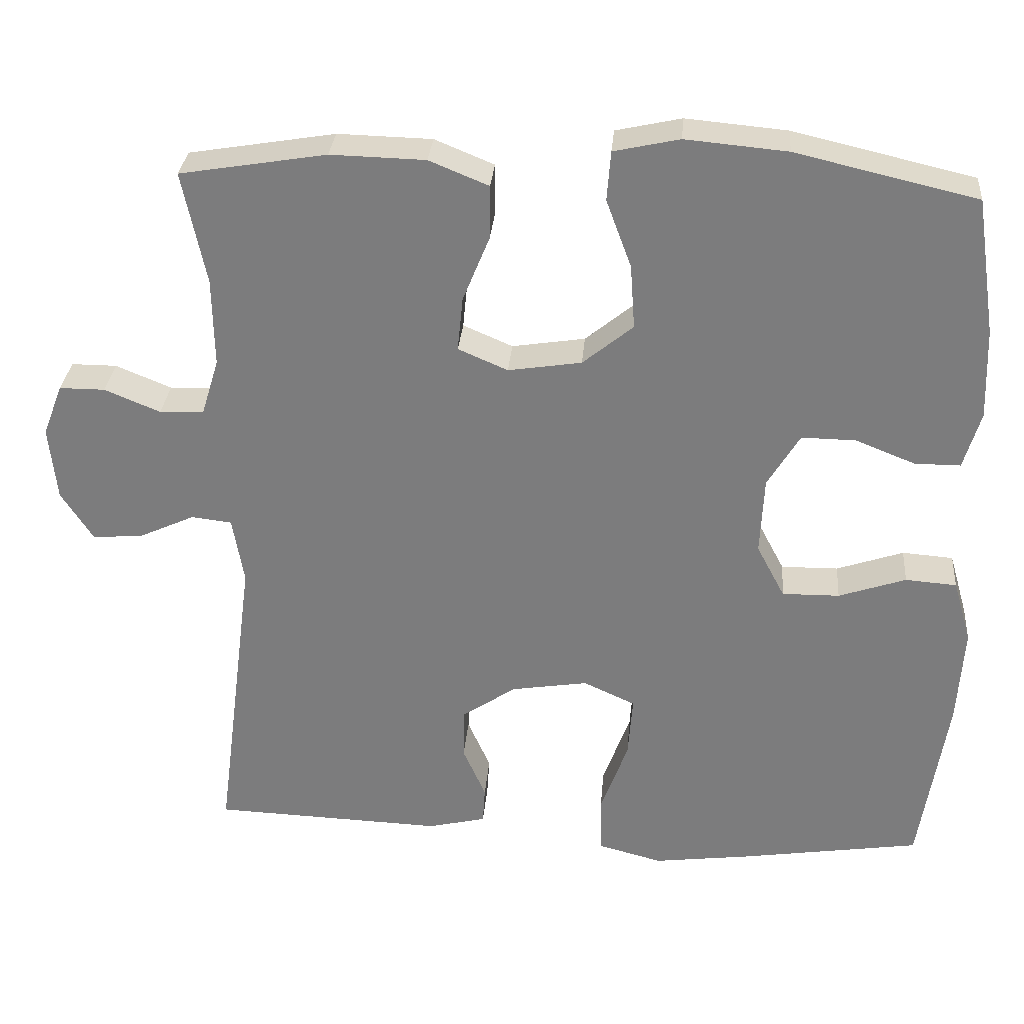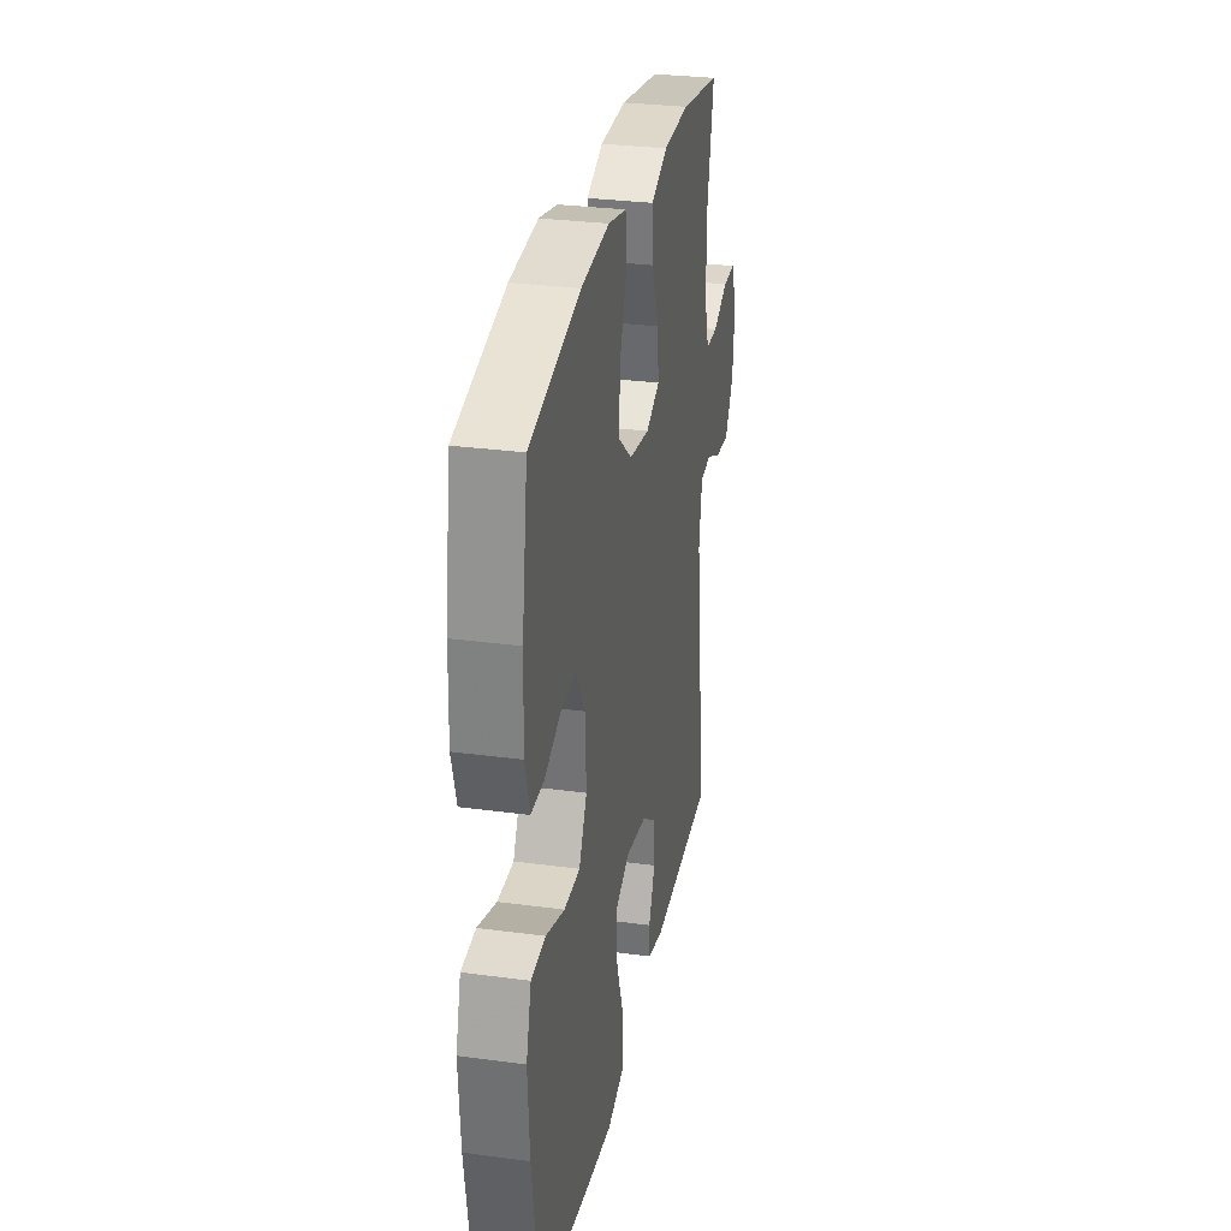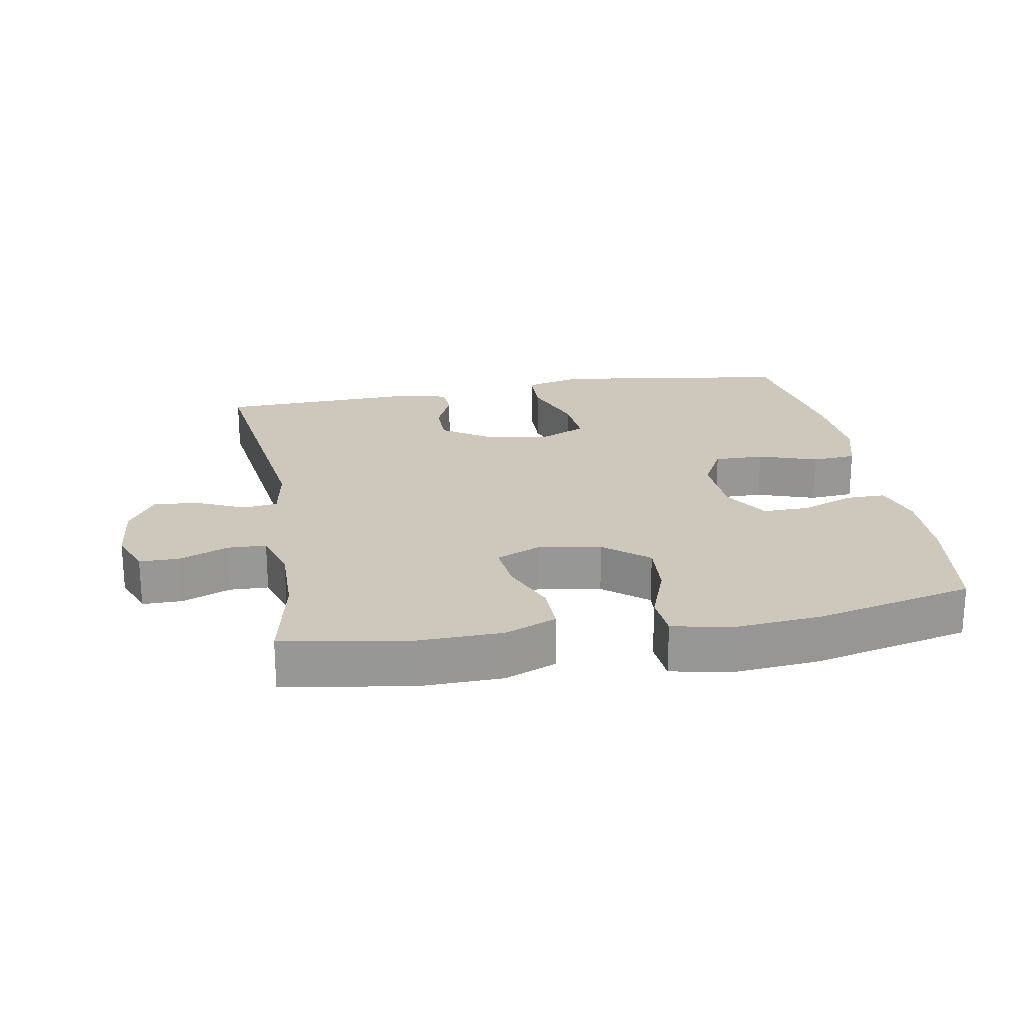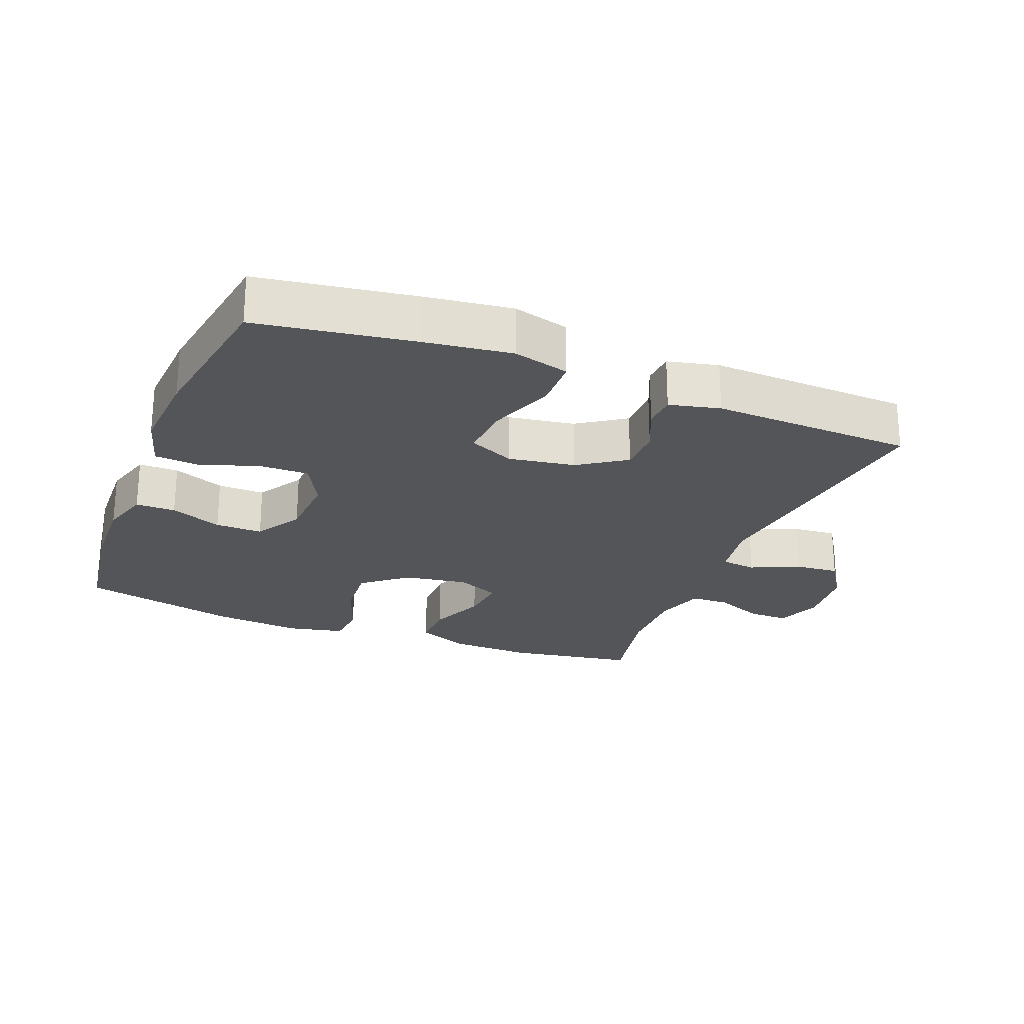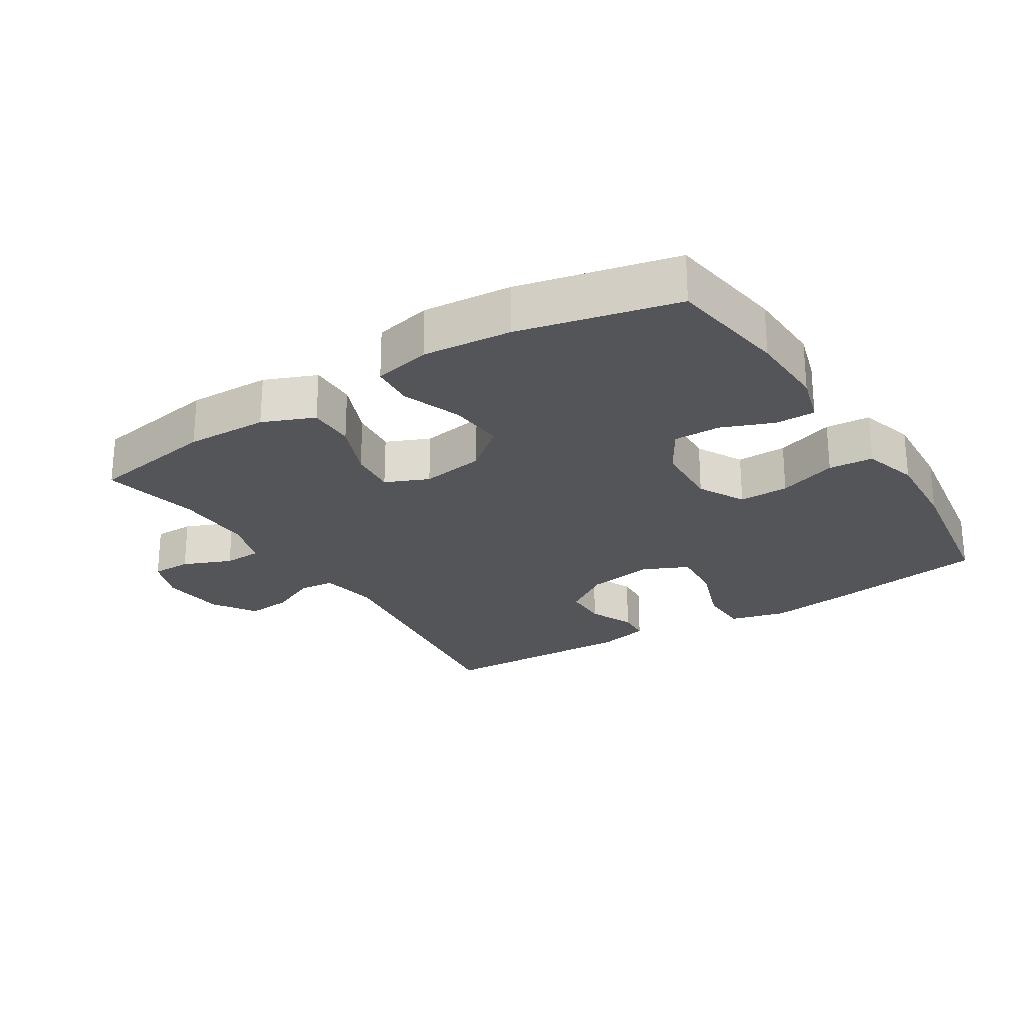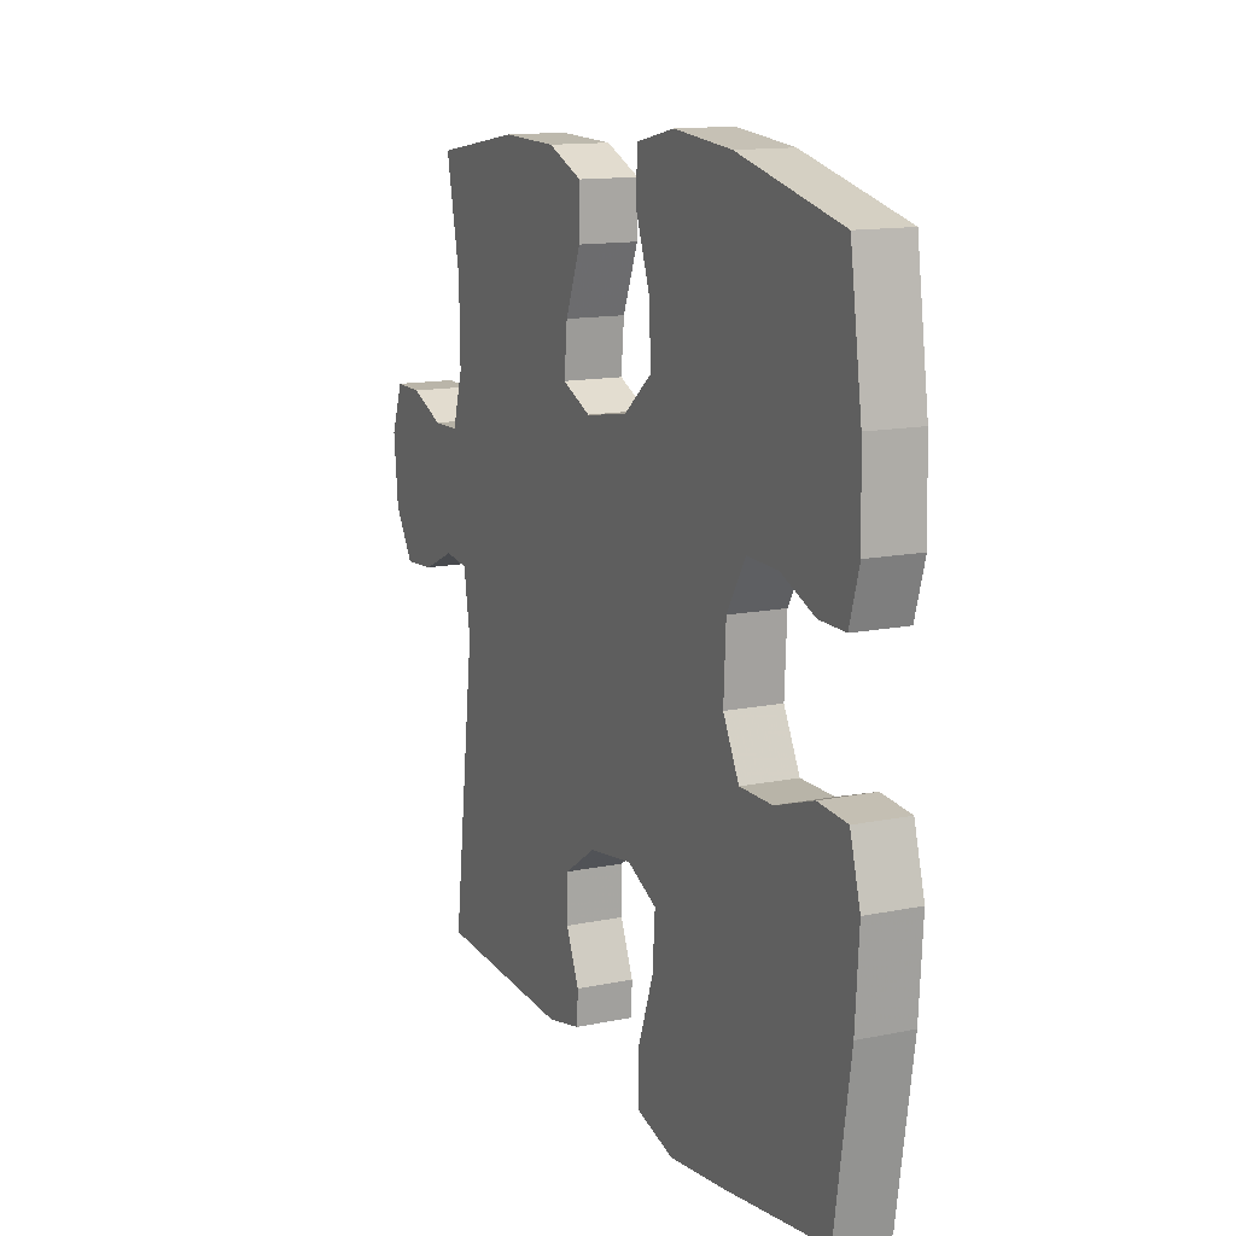
<metadata>
{"format":"obj","ext":"obj","renderer":"f3d","projection":"perspective","resolution":1024,"background":"white","views":[{"elev":30.5,"azim":4.8,"up":"+Z"},{"elev":29.7,"azim":101.1,"up":"+Z"},{"elev":22.0,"azim":-10.1,"up":"+Y"},{"elev":-24.2,"azim":158.3,"up":"+Y"},{"elev":-24.8,"azim":32.3,"up":"+Y"},{"elev":13.7,"azim":65.4,"up":"+Z"}]}
</metadata>
<code>
v 0.5 0.07 -0.5
v 0.266 0.07 -0.536
v 0.136 0.07 -0.553
v 0.052 0.07 -0.531
v 0.05 0.07 -0.456
v 0.086 0.07 -0.357
v 0.092 0.07 -0.276
v 0.024 0.07 -0.245
v -0.076 0.07 -0.261
v -0.147 0.07 -0.309
v -0.148 0.07 -0.376
v -0.118 0.07 -0.444
v -0.121 0.07 -0.493
v -0.197 0.07 -0.511
v -0.5 0.07 -0.5
v -0.448 0.07 -0.096
v -0.463 0.07 -0.008
v -0.516 0.07 -0.002
v -0.588 0.07 -0.035
v -0.655 0.07 -0.041
v -0.697 0.07 0.024
v -0.707 0.07 0.121
v -0.681 0.07 0.189
v -0.621 0.07 0.189
v -0.548 0.07 0.159
v -0.49 0.07 0.161
v -0.467 0.07 0.236
v -0.469 0.07 0.352
v -0.5 0.07 0.5
v -0.308 0.07 0.532
v -0.184 0.07 0.529
v -0.106 0.07 0.497
v -0.107 0.07 0.426
v -0.142 0.07 0.34
v -0.149 0.07 0.269
v -0.084 0.07 0.241
v 0.012 0.07 0.256
v 0.078 0.07 0.31
v 0.072 0.07 0.394
v 0.039 0.07 0.483
v 0.044 0.07 0.548
v 0.13 0.07 0.567
v 0.263 0.07 0.555
v 0.5 0.07 0.5
v 0.527 0.07 0.32
v 0.531 0.07 0.202
v 0.509 0.07 0.127
v 0.449 0.07 0.127
v 0.371 0.07 0.158
v 0.3 0.07 0.159
v 0.258 0.07 0.089
v 0.253 0.07 -0.013
v 0.29 0.07 -0.083
v 0.365 0.07 -0.082
v 0.453 0.07 -0.052
v 0.52 0.07 -0.057
v 0.544 0.07 -0.14
v 0.536 0.07 -0.268
v 0.5 0 -0.5
v 0.266 0 -0.536
v 0.136 0 -0.553
v 0.052 0 -0.531
v 0.05 0 -0.456
v 0.086 0 -0.357
v 0.092 0 -0.276
v 0.024 0 -0.245
v -0.076 0 -0.261
v -0.147 0 -0.309
v -0.148 0 -0.376
v -0.118 0 -0.444
v -0.121 0 -0.493
v -0.197 0 -0.511
v -0.5 0 -0.5
v -0.448 0 -0.096
v -0.463 0 -0.008
v -0.516 0 -0.002
v -0.588 0 -0.035
v -0.655 0 -0.041
v -0.697 0 0.024
v -0.707 0 0.121
v -0.681 0 0.189
v -0.621 0 0.189
v -0.548 0 0.159
v -0.49 0 0.161
v -0.467 0 0.236
v -0.469 0 0.352
v -0.5 0 0.5
v -0.308 0 0.532
v -0.184 0 0.529
v -0.106 0 0.497
v -0.107 0 0.426
v -0.142 0 0.34
v -0.149 0 0.269
v -0.084 0 0.241
v 0.012 0 0.256
v 0.078 0 0.31
v 0.072 0 0.394
v 0.039 0 0.483
v 0.044 0 0.548
v 0.13 0 0.567
v 0.263 0 0.555
v 0.5 0 0.5
v 0.527 0 0.32
v 0.531 0 0.202
v 0.509 0 0.127
v 0.449 0 0.127
v 0.371 0 0.158
v 0.3 0 0.159
v 0.258 0 0.089
v 0.253 0 -0.013
v 0.29 0 -0.083
v 0.365 0 -0.082
v 0.453 0 -0.052
v 0.52 0 -0.057
v 0.544 0 -0.14
v 0.536 0 -0.268
f 4 5 6
f 3 4 6
f 2 3 6
f 1 2 6
f 58 1 6
f 57 58 6
f 56 57 6
f 55 56 6
f 54 55 6
f 53 54 6 7
f 52 53 7 8
f 51 52 8 9
f 50 51 9 10
f 47 48 49
f 46 47 49
f 45 46 49
f 44 45 49
f 43 44 49
f 42 43 49
f 41 42 49
f 40 41 49
f 39 40 49
f 38 39 49 50
f 37 38 50 10
f 32 33 34
f 31 32 34
f 30 31 34
f 29 30 34
f 28 29 34
f 27 28 34 35
f 26 27 35 36
f 23 24 25
f 22 23 25
f 21 22 25
f 20 21 25
f 19 20 25
f 18 19 25
f 17 18 25 26
f 36 37 10
f 26 36 10
f 17 26 10
f 16 17 10
f 14 15 16
f 13 14 16
f 12 13 16
f 11 12 16
f 10 11 16
f 64 63 62
f 64 62 61
f 64 61 60
f 64 60 59
f 64 59 116
f 64 116 115
f 64 115 114
f 64 114 113
f 64 113 112
f 65 64 112 111
f 66 65 111 110
f 67 66 110 109
f 68 67 109 108
f 107 106 105
f 107 105 104
f 107 104 103
f 107 103 102
f 107 102 101
f 107 101 100
f 107 100 99
f 107 99 98
f 107 98 97
f 108 107 97 96
f 68 108 96 95
f 92 91 90
f 92 90 89
f 92 89 88
f 92 88 87
f 92 87 86
f 93 92 86 85
f 94 93 85 84
f 83 82 81
f 83 81 80
f 83 80 79
f 83 79 78
f 83 78 77
f 83 77 76
f 84 83 76 75
f 68 95 94
f 68 94 84
f 68 84 75
f 68 75 74
f 74 73 72
f 74 72 71
f 74 71 70
f 74 70 69
f 74 69 68
f 1 59 60 2
f 2 60 61 3
f 3 61 62 4
f 4 62 63 5
f 5 63 64 6
f 6 64 65 7
f 7 65 66 8
f 8 66 67 9
f 9 67 68 10
f 10 68 69 11
f 11 69 70 12
f 12 70 71 13
f 13 71 72 14
f 14 72 73 15
f 15 73 74 16
f 16 74 75 17
f 17 75 76 18
f 18 76 77 19
f 19 77 78 20
f 20 78 79 21
f 21 79 80 22
f 22 80 81 23
f 23 81 82 24
f 24 82 83 25
f 25 83 84 26
f 26 84 85 27
f 27 85 86 28
f 28 86 87 29
f 29 87 88 30
f 30 88 89 31
f 31 89 90 32
f 32 90 91 33
f 33 91 92 34
f 34 92 93 35
f 35 93 94 36
f 36 94 95 37
f 37 95 96 38
f 38 96 97 39
f 39 97 98 40
f 40 98 99 41
f 41 99 100 42
f 42 100 101 43
f 43 101 102 44
f 44 102 103 45
f 45 103 104 46
f 46 104 105 47
f 47 105 106 48
f 48 106 107 49
f 49 107 108 50
f 50 108 109 51
f 51 109 110 52
f 52 110 111 53
f 53 111 112 54
f 54 112 113 55
f 55 113 114 56
f 56 114 115 57
f 57 115 116 58
f 58 116 59 1

</code>
